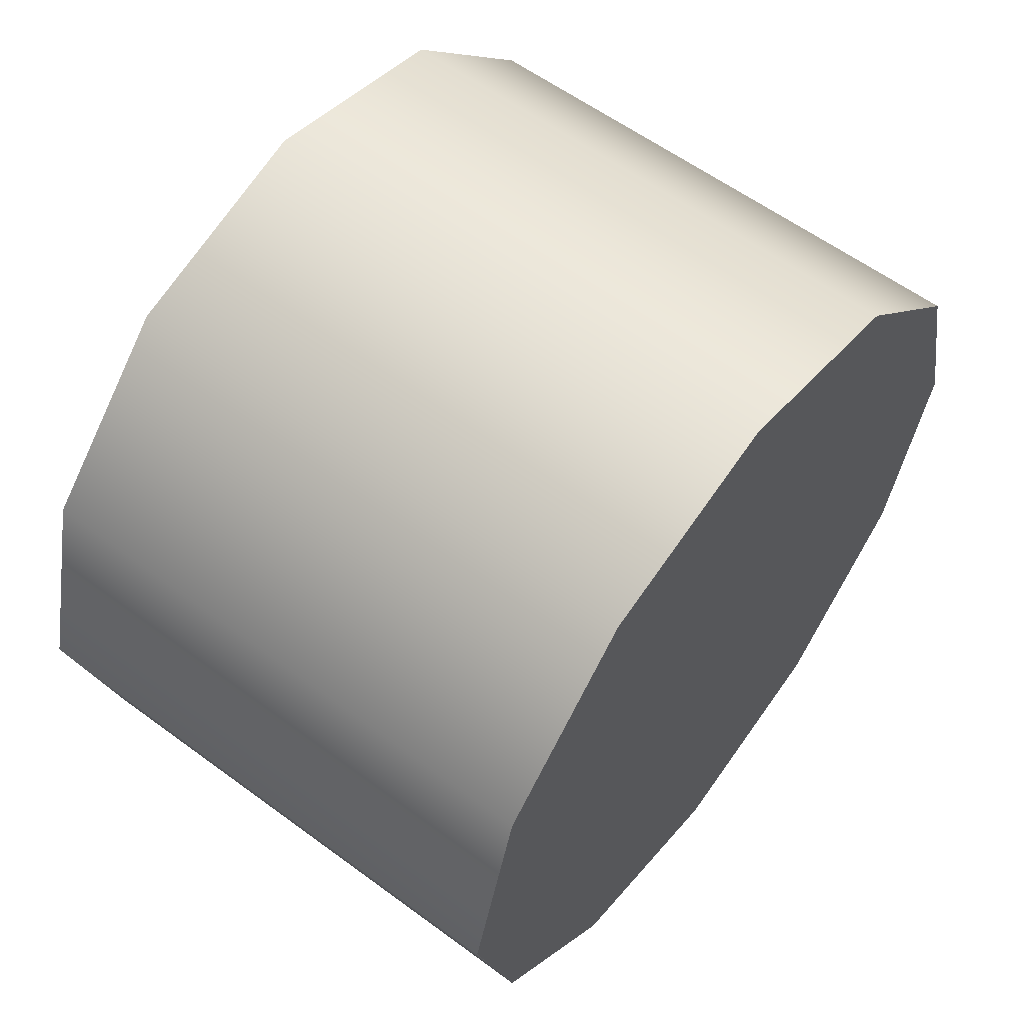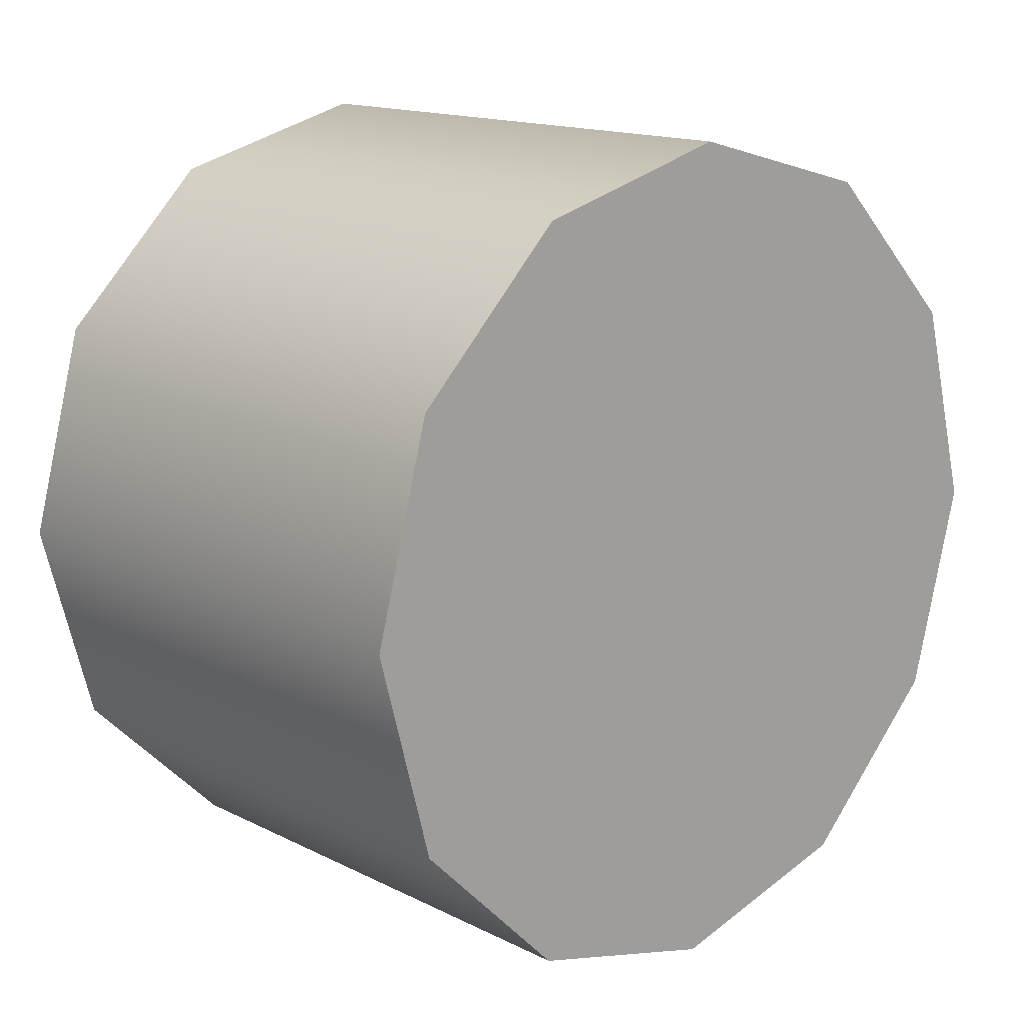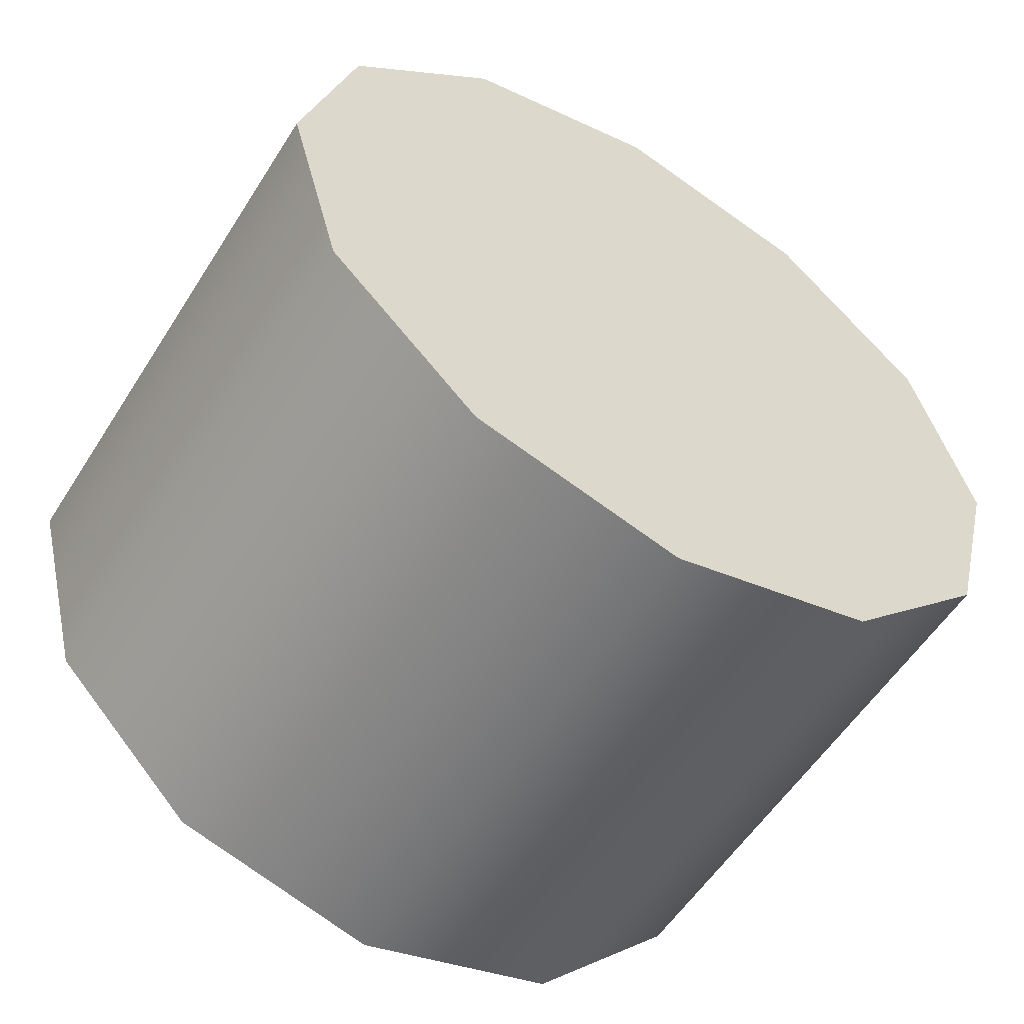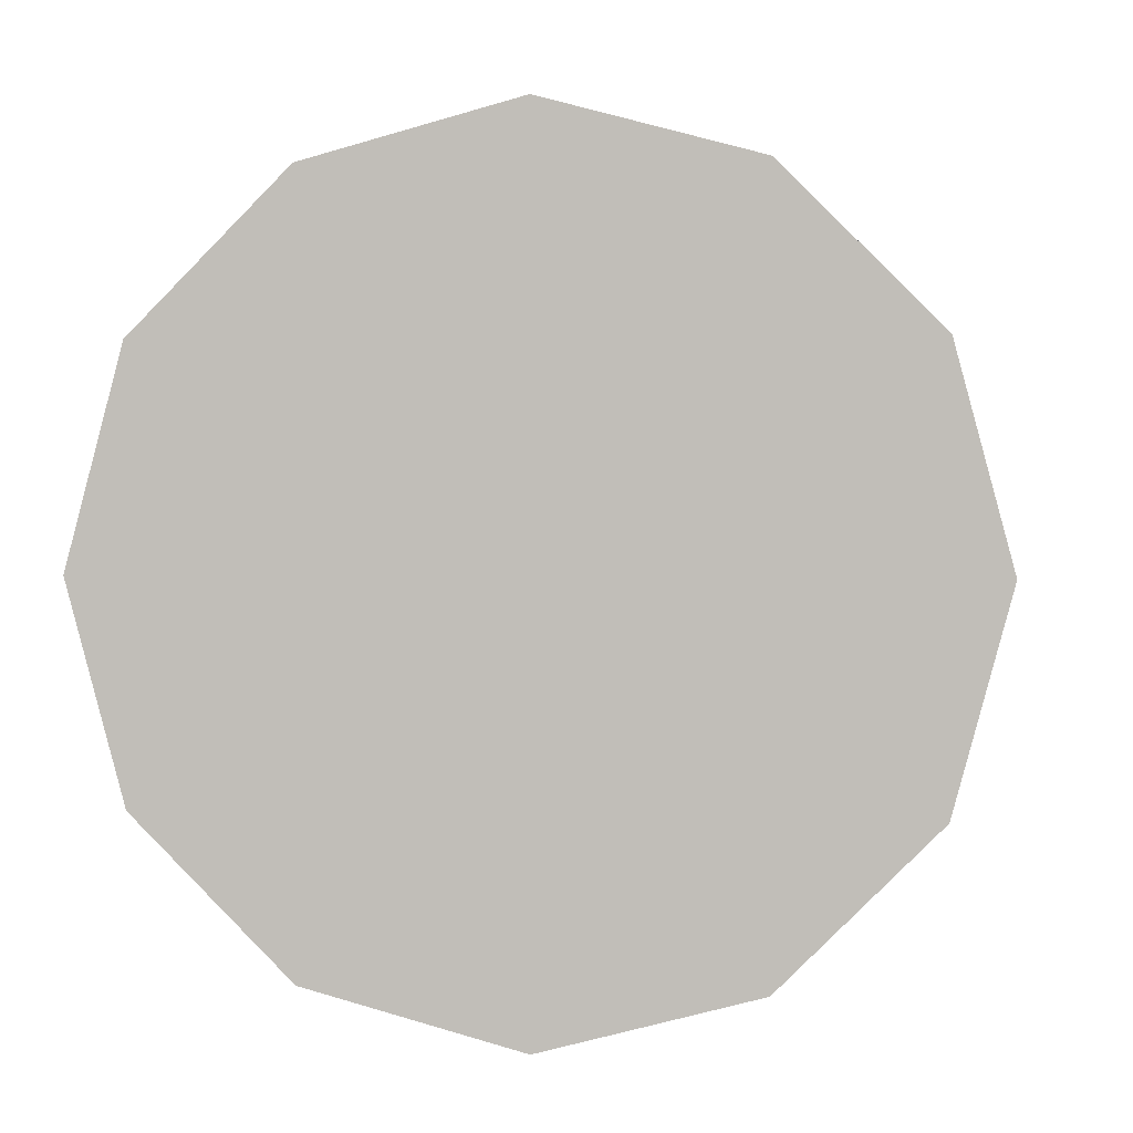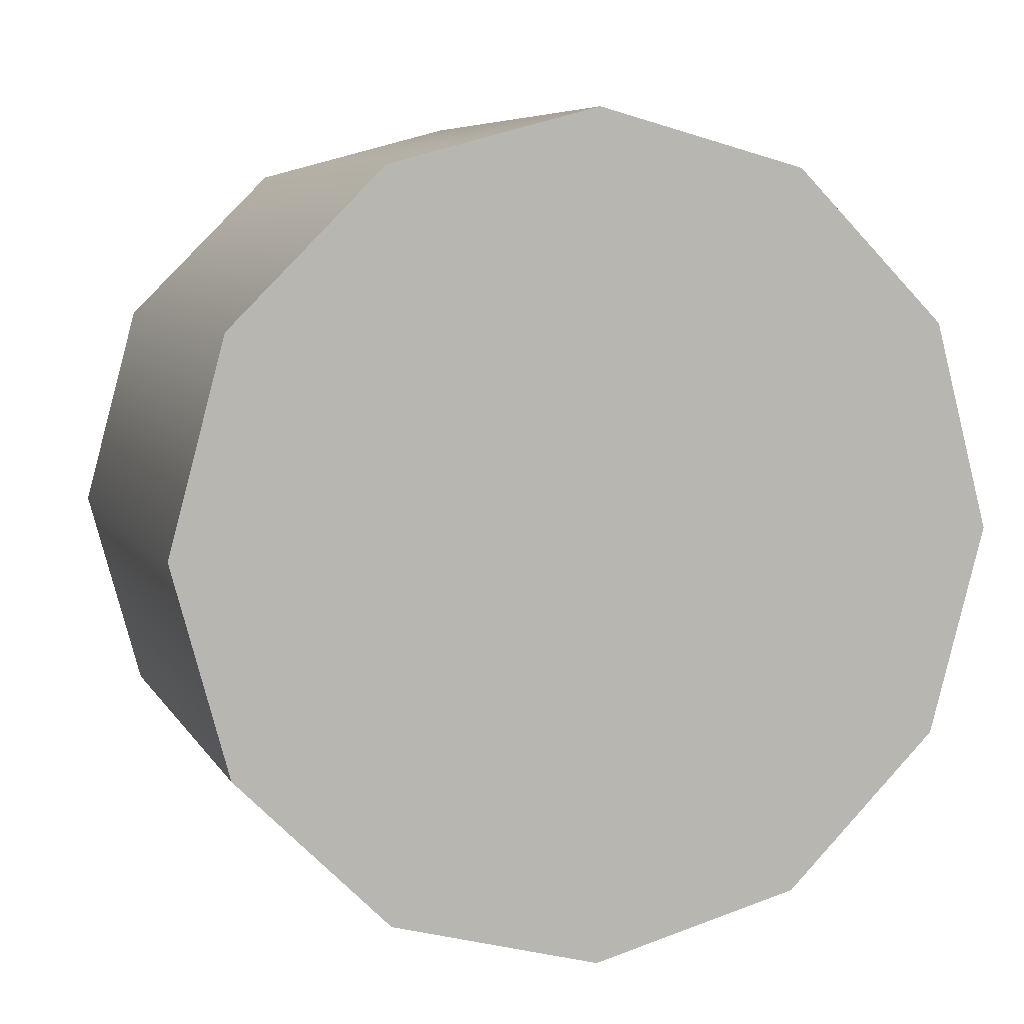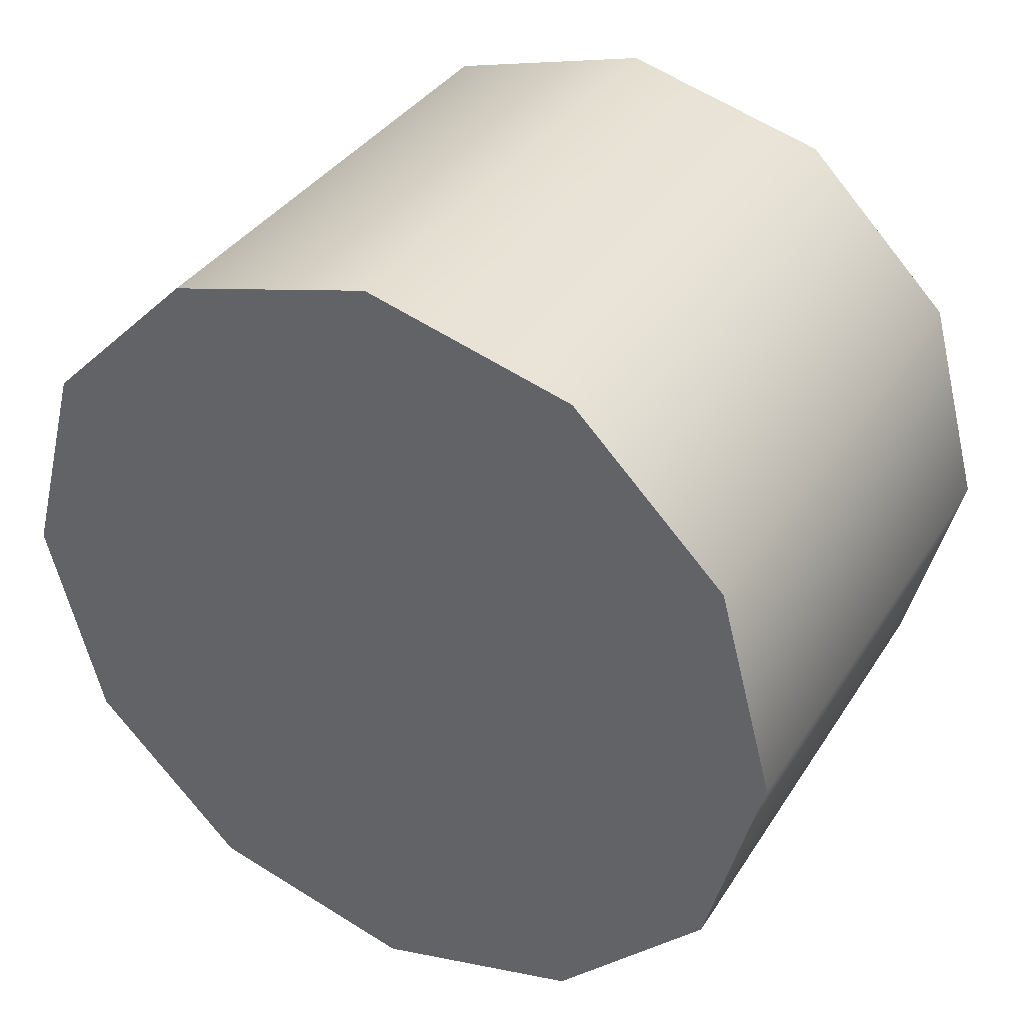
<metadata>
{"format":"obj","ext":"obj","renderer":"f3d","projection":"perspective","resolution":1024,"background":"white","views":[{"elev":59.2,"azim":37.2,"up":"+Y"},{"elev":15.0,"azim":-133.2,"up":"+Y"},{"elev":-56.0,"azim":-122.0,"up":"+Z"},{"elev":2.0,"azim":96.6,"up":"+Z"},{"elev":6.8,"azim":-107.7,"up":"+Y"},{"elev":35.9,"azim":-61.5,"up":"+Y"}]}
</metadata>
<code>
o Cylinder
v -0.1 0 -0.16
v 0.1 -0 -0.16
v -0.1 -0.08 -0.1386
v 0.1 -0.08 -0.1386
v -0.1 -0.1386 -0.08
v 0.1 -0.1386 -0.08
v -0.1 -0.16 0
v -0.1 -0.1386 0.08
v 0.1 -0.1386 0.08
v -0.1 -0.08 0.1386
v 0.1 -0.08 0.1386
v -0.1 -0 0.16
v -0.1 0.08 0.1386
v 0.1 0.08 0.1386
v -0.1 0.1386 0.08
v 0.1 0.1386 0.08
v -0.1 0.16 0
v 0.1 0.16 0
v -0.1 0.1386 -0.08
v 0.1 0.1386 -0.08
v -0.1 0.08 -0.1386
v 0.1 0.08 -0.1386
v -0.1 0 0
v 0.1 0 0.16
v 0.1 -0.16 0
v 0.1 0 0
v 0.117 0 0
v 0.117 -0.1778 0
v 0.117 0 0.1778
v -0.117 0 -0
v 0.117 0.08892 -0.154
v -0.117 0.08892 -0.154
v 0.117 0.154 -0.08892
v -0.117 0.154 -0.08892
v 0.117 0.1778 0
v -0.117 0.1778 0
v 0.117 0.154 0.08892
v -0.117 0.154 0.08892
v 0.117 0.08892 0.154
v -0.117 0.08892 0.154
v -0.117 -0 0.1778
v 0.117 -0.08892 0.154
v -0.117 -0.08892 0.154
v 0.117 -0.154 0.08892
v -0.117 -0.154 0.08892
v -0.117 -0.1778 0
v 0.117 -0.154 -0.08892
v -0.117 -0.154 -0.08892
v 0.117 -0.08892 -0.154
v -0.117 -0.08892 -0.154
v 0.117 -0 -0.1778
v -0.117 0 -0.1778
f 1 2 4 3
f 3 4 6 5
f 5 6 25 7
f 7 25 9 8
f 8 9 11 10
f 10 11 24 12
f 12 24 14 13
f 13 14 16 15
f 15 16 18 17
f 17 18 20 19
f 19 20 22 21
f 21 22 2 1
f 1 3 23
f 23 3 5
f 23 5 7
f 7 8 23
f 8 10 23
f 10 12 23
f 12 13 23
f 23 13 15
f 15 17 23
f 23 17 19
f 23 19 21
f 23 21 1
f 24 11 26
f 26 11 9
f 26 9 25
f 25 6 26
f 6 4 26
f 4 2 26
f 2 22 26
f 26 22 20
f 20 18 26
f 26 18 16
f 26 16 14
f 26 14 24
f 30 52 32
f 30 32 34
f 30 34 36
f 38 30 36
f 30 38 40
f 41 30 40
f 43 30 41
f 45 30 43
f 46 30 45
f 30 46 48
f 30 48 50
f 52 30 50
f 32 52 51 31
f 34 32 31 33
f 36 34 33 35
f 38 36 35 37
f 40 38 37 39
f 41 40 39 29
f 43 41 29 42
f 45 43 42 44
f 46 45 44 28
f 48 46 28 47
f 50 48 47 49
f 52 50 49 51
f 29 27 42
f 27 44 42
f 27 28 44
f 28 27 47
f 47 27 49
f 49 27 51
f 51 27 31
f 27 33 31
f 33 27 35
f 27 37 35
f 27 39 37
f 27 29 39

</code>
